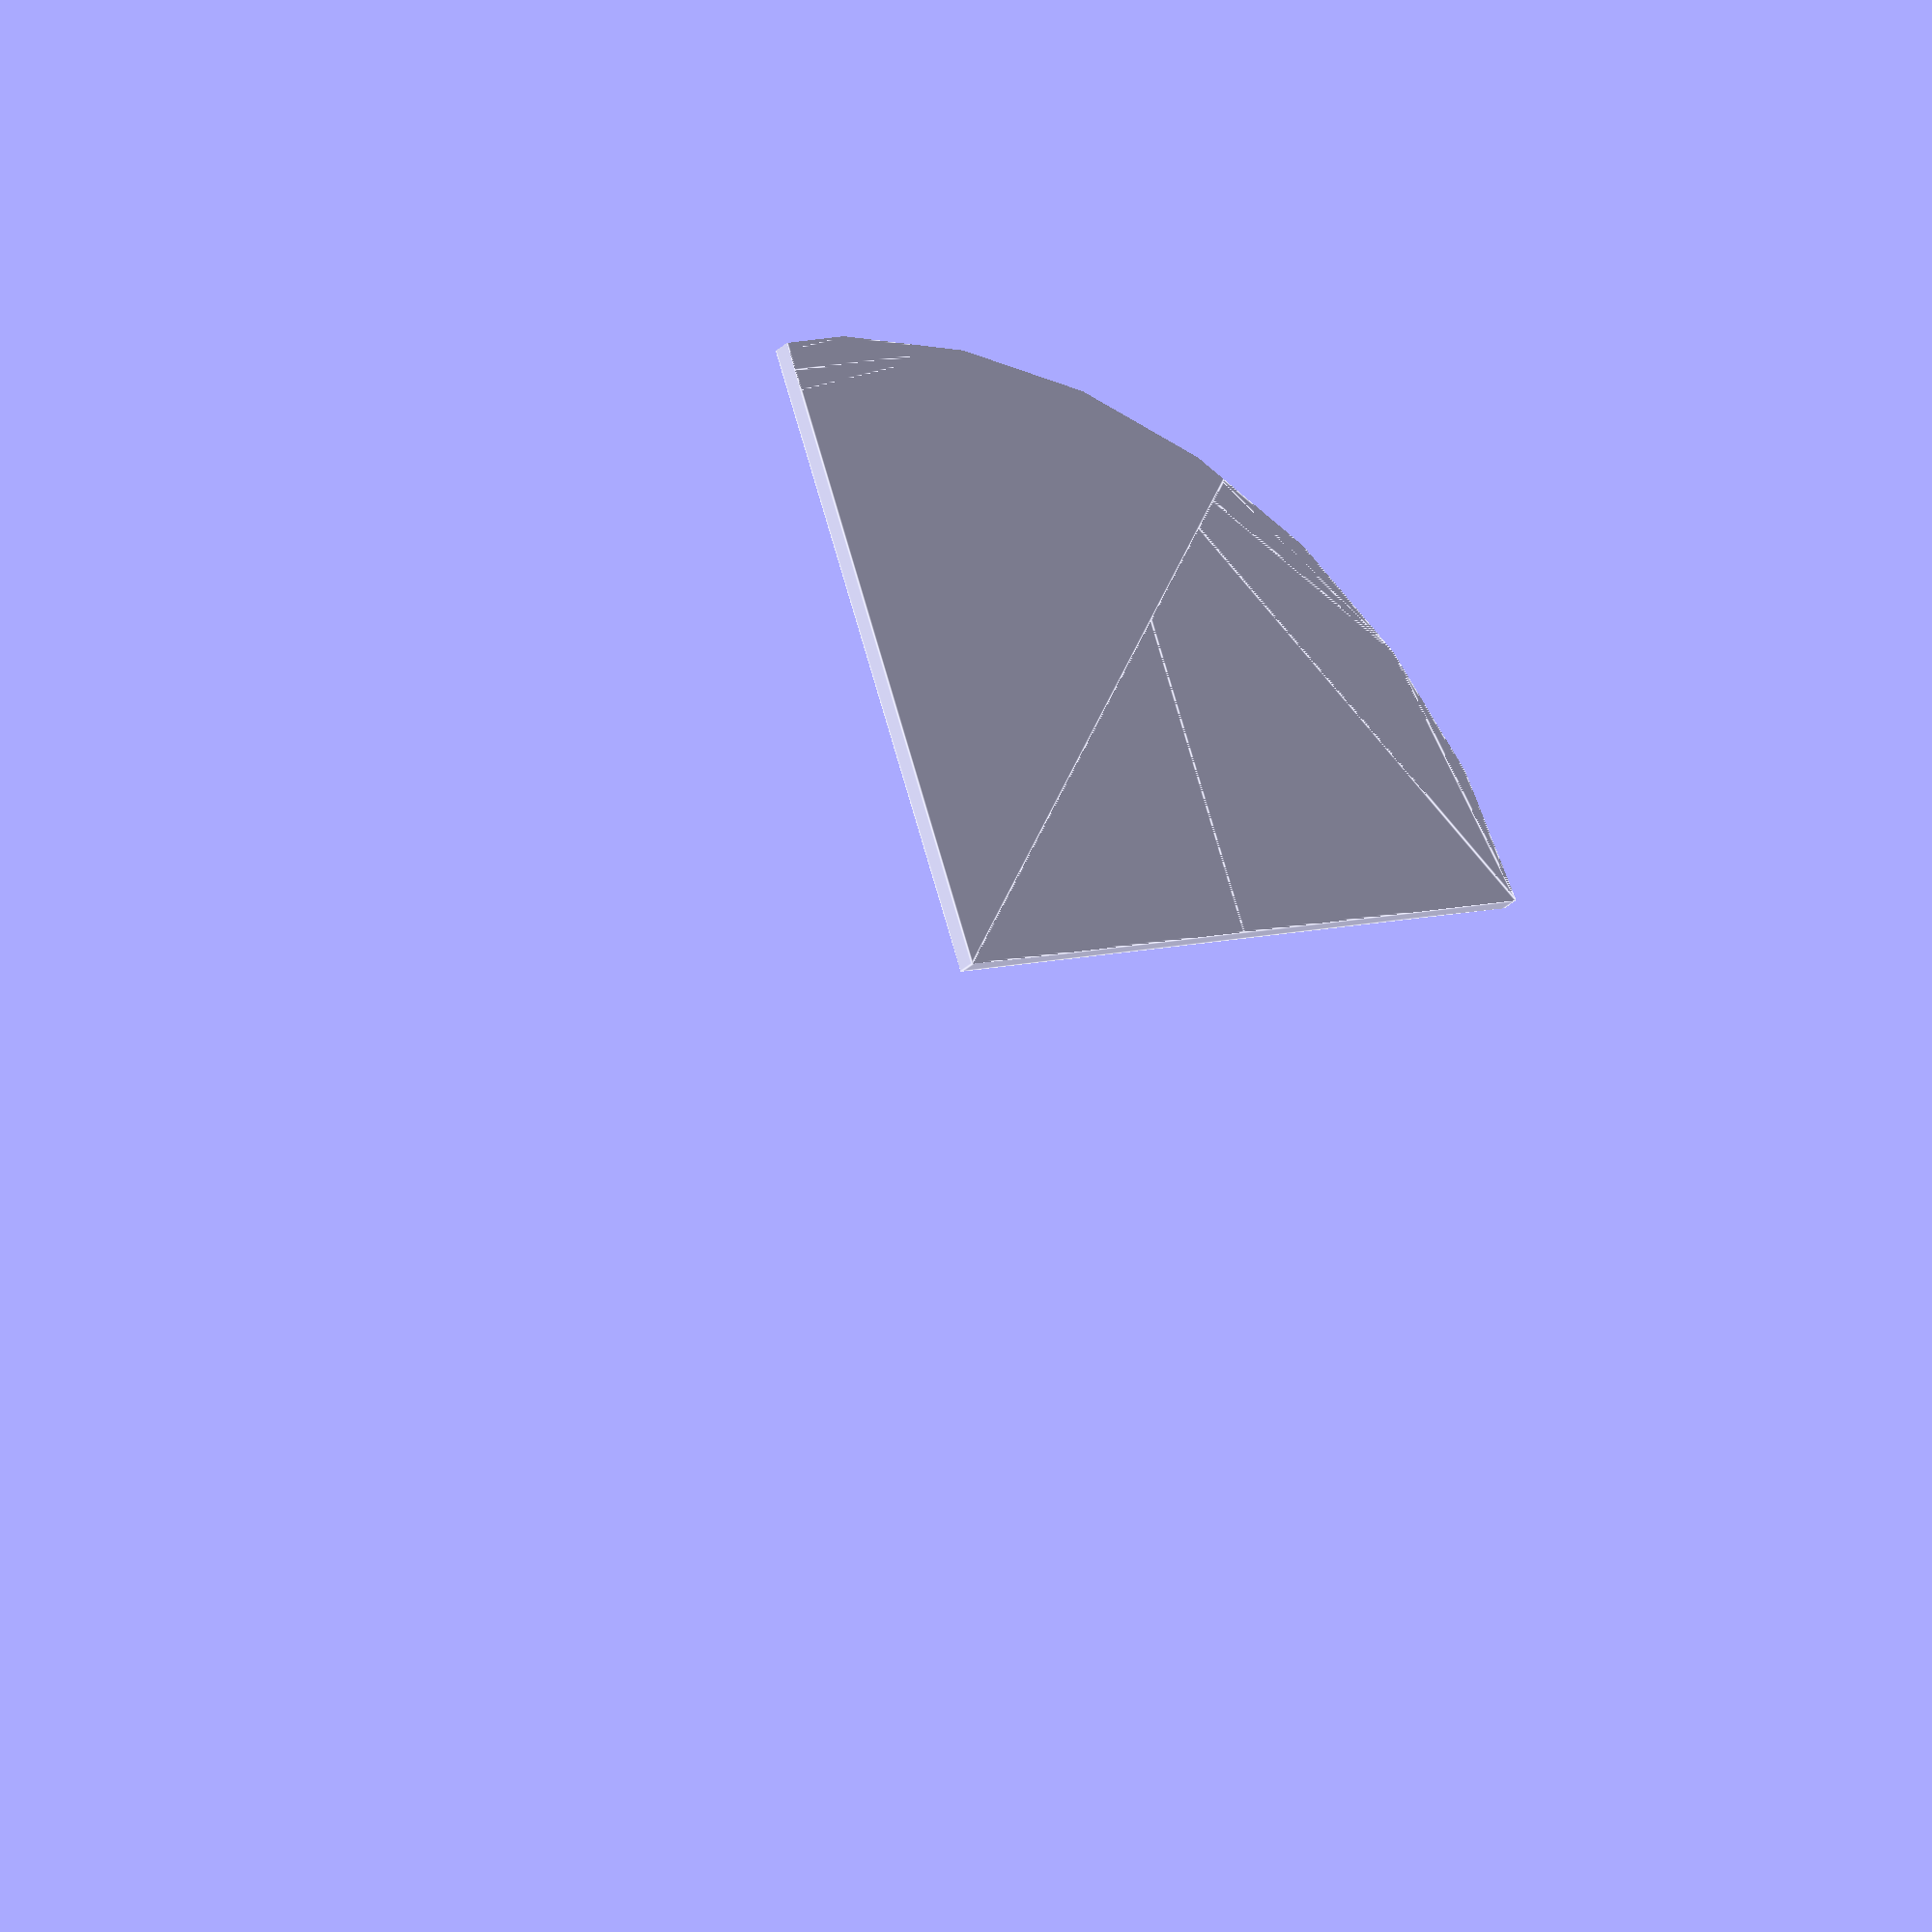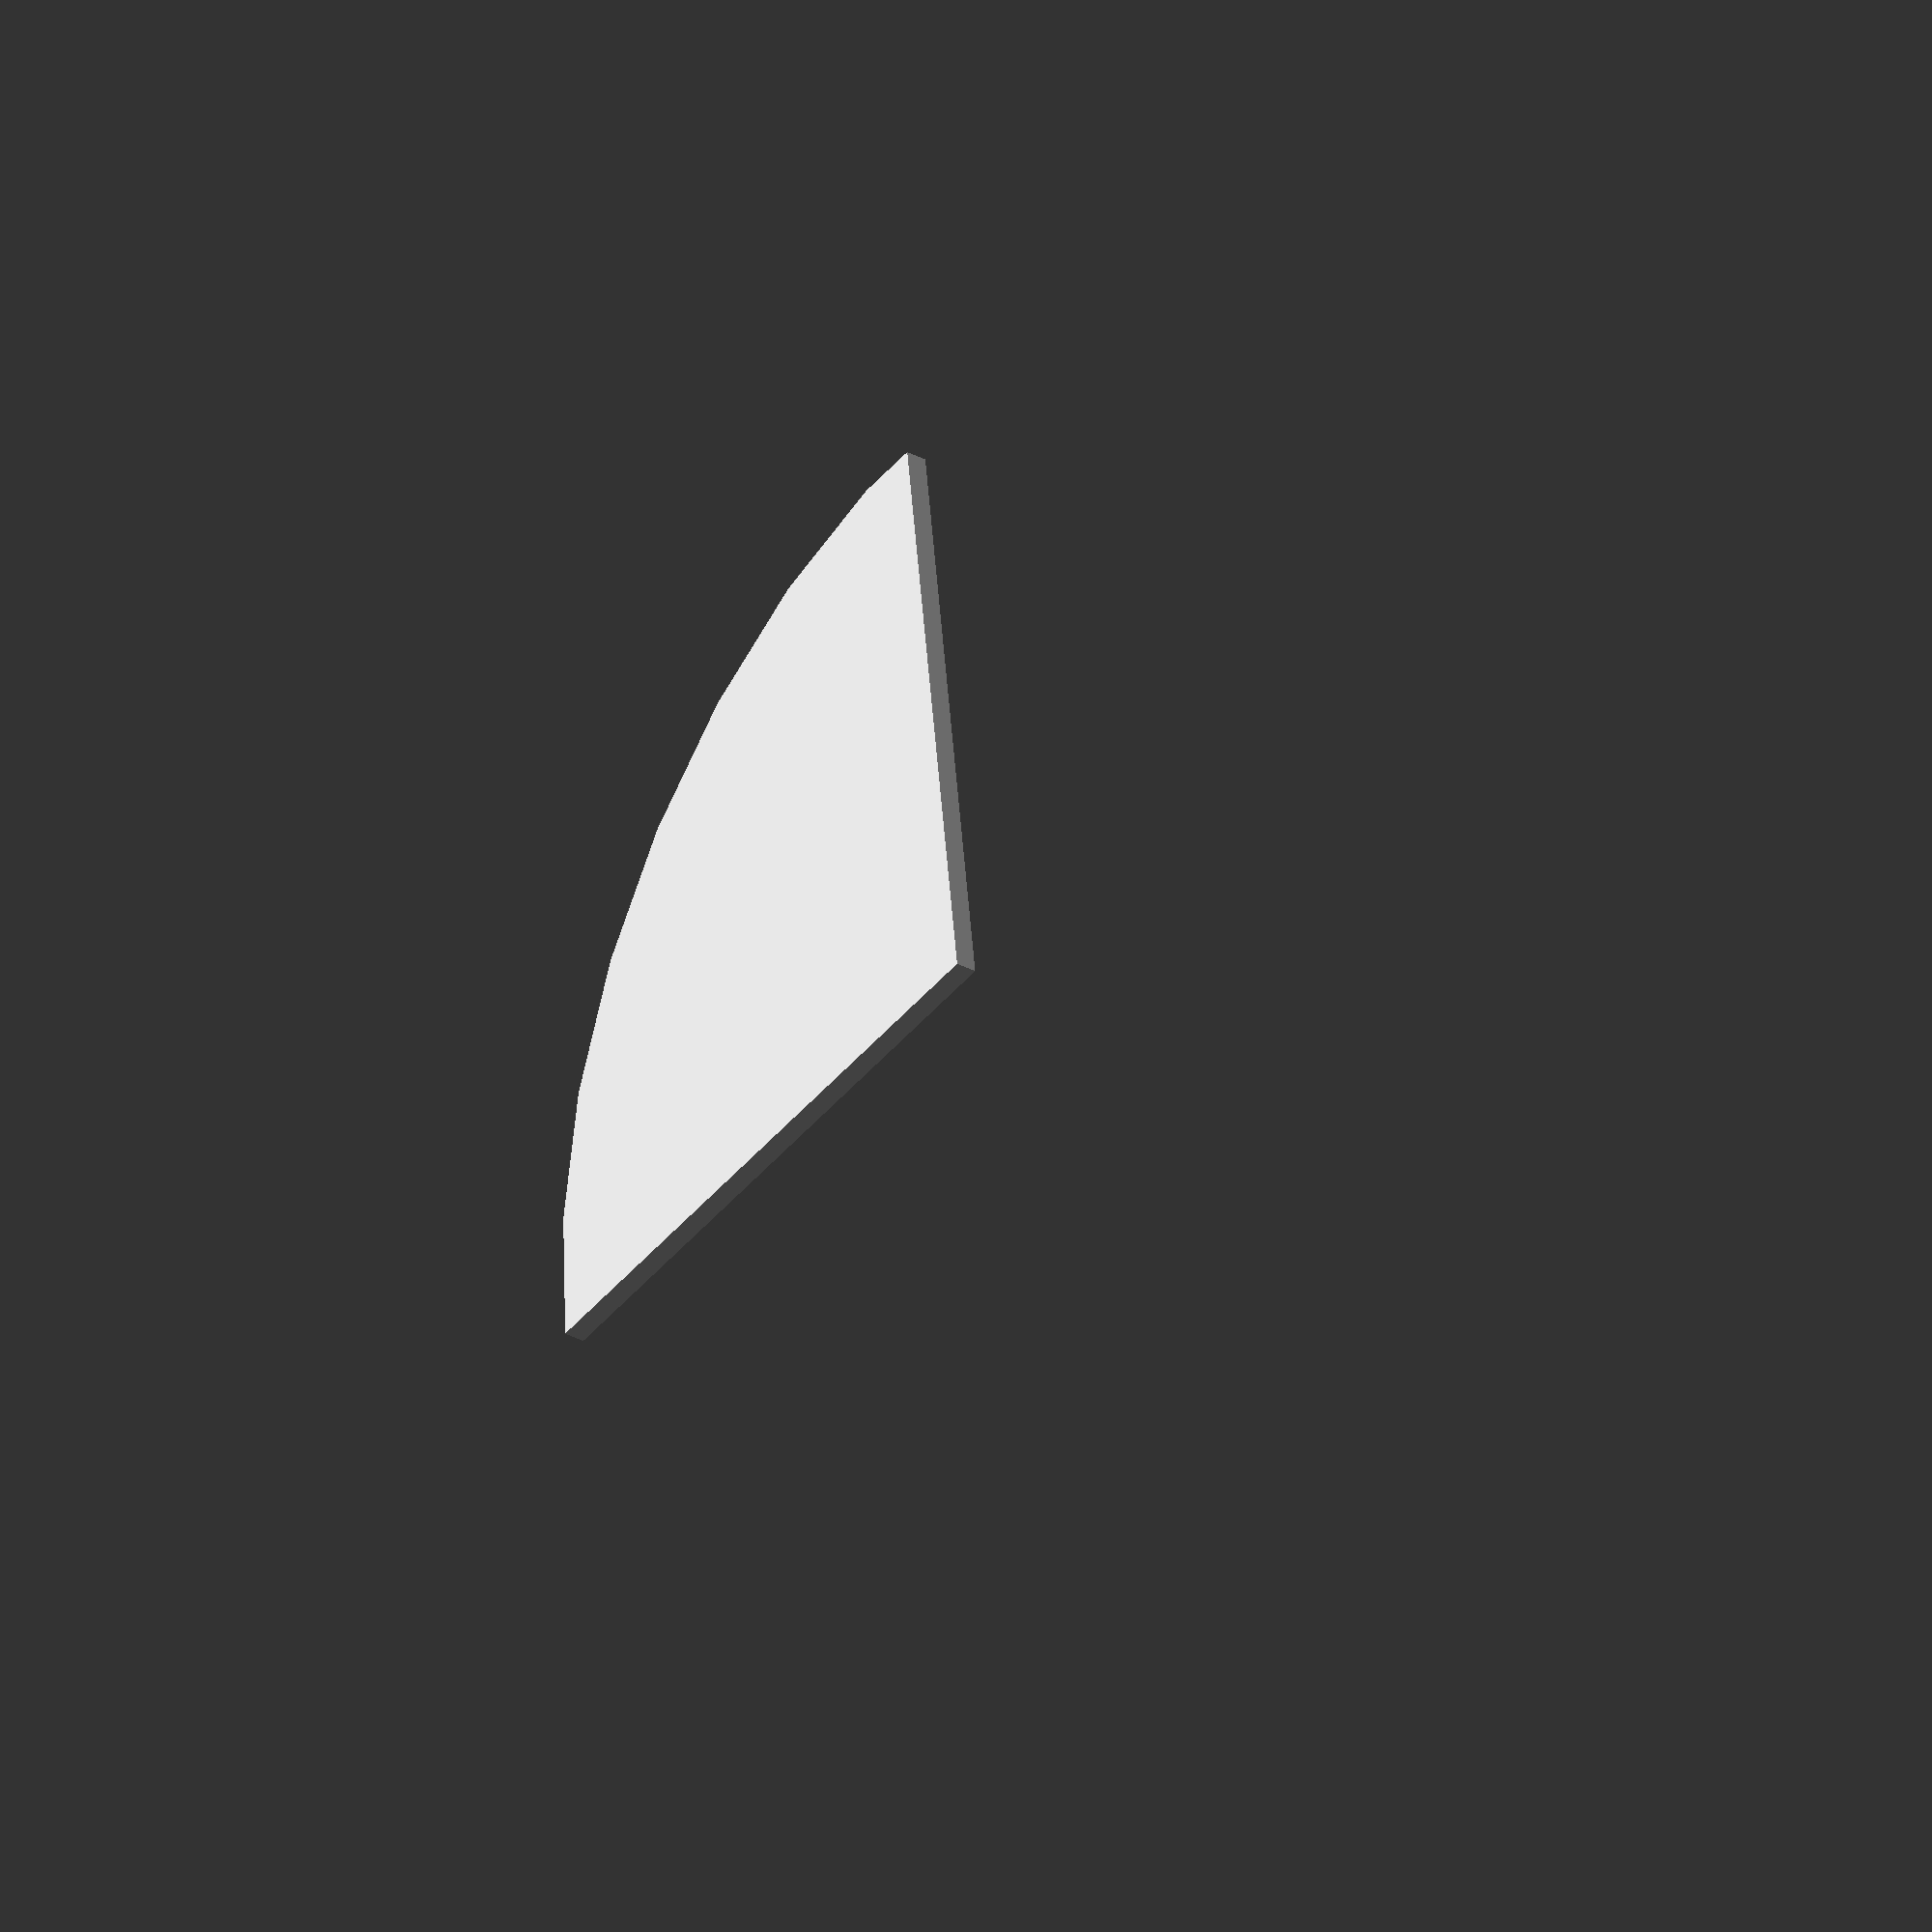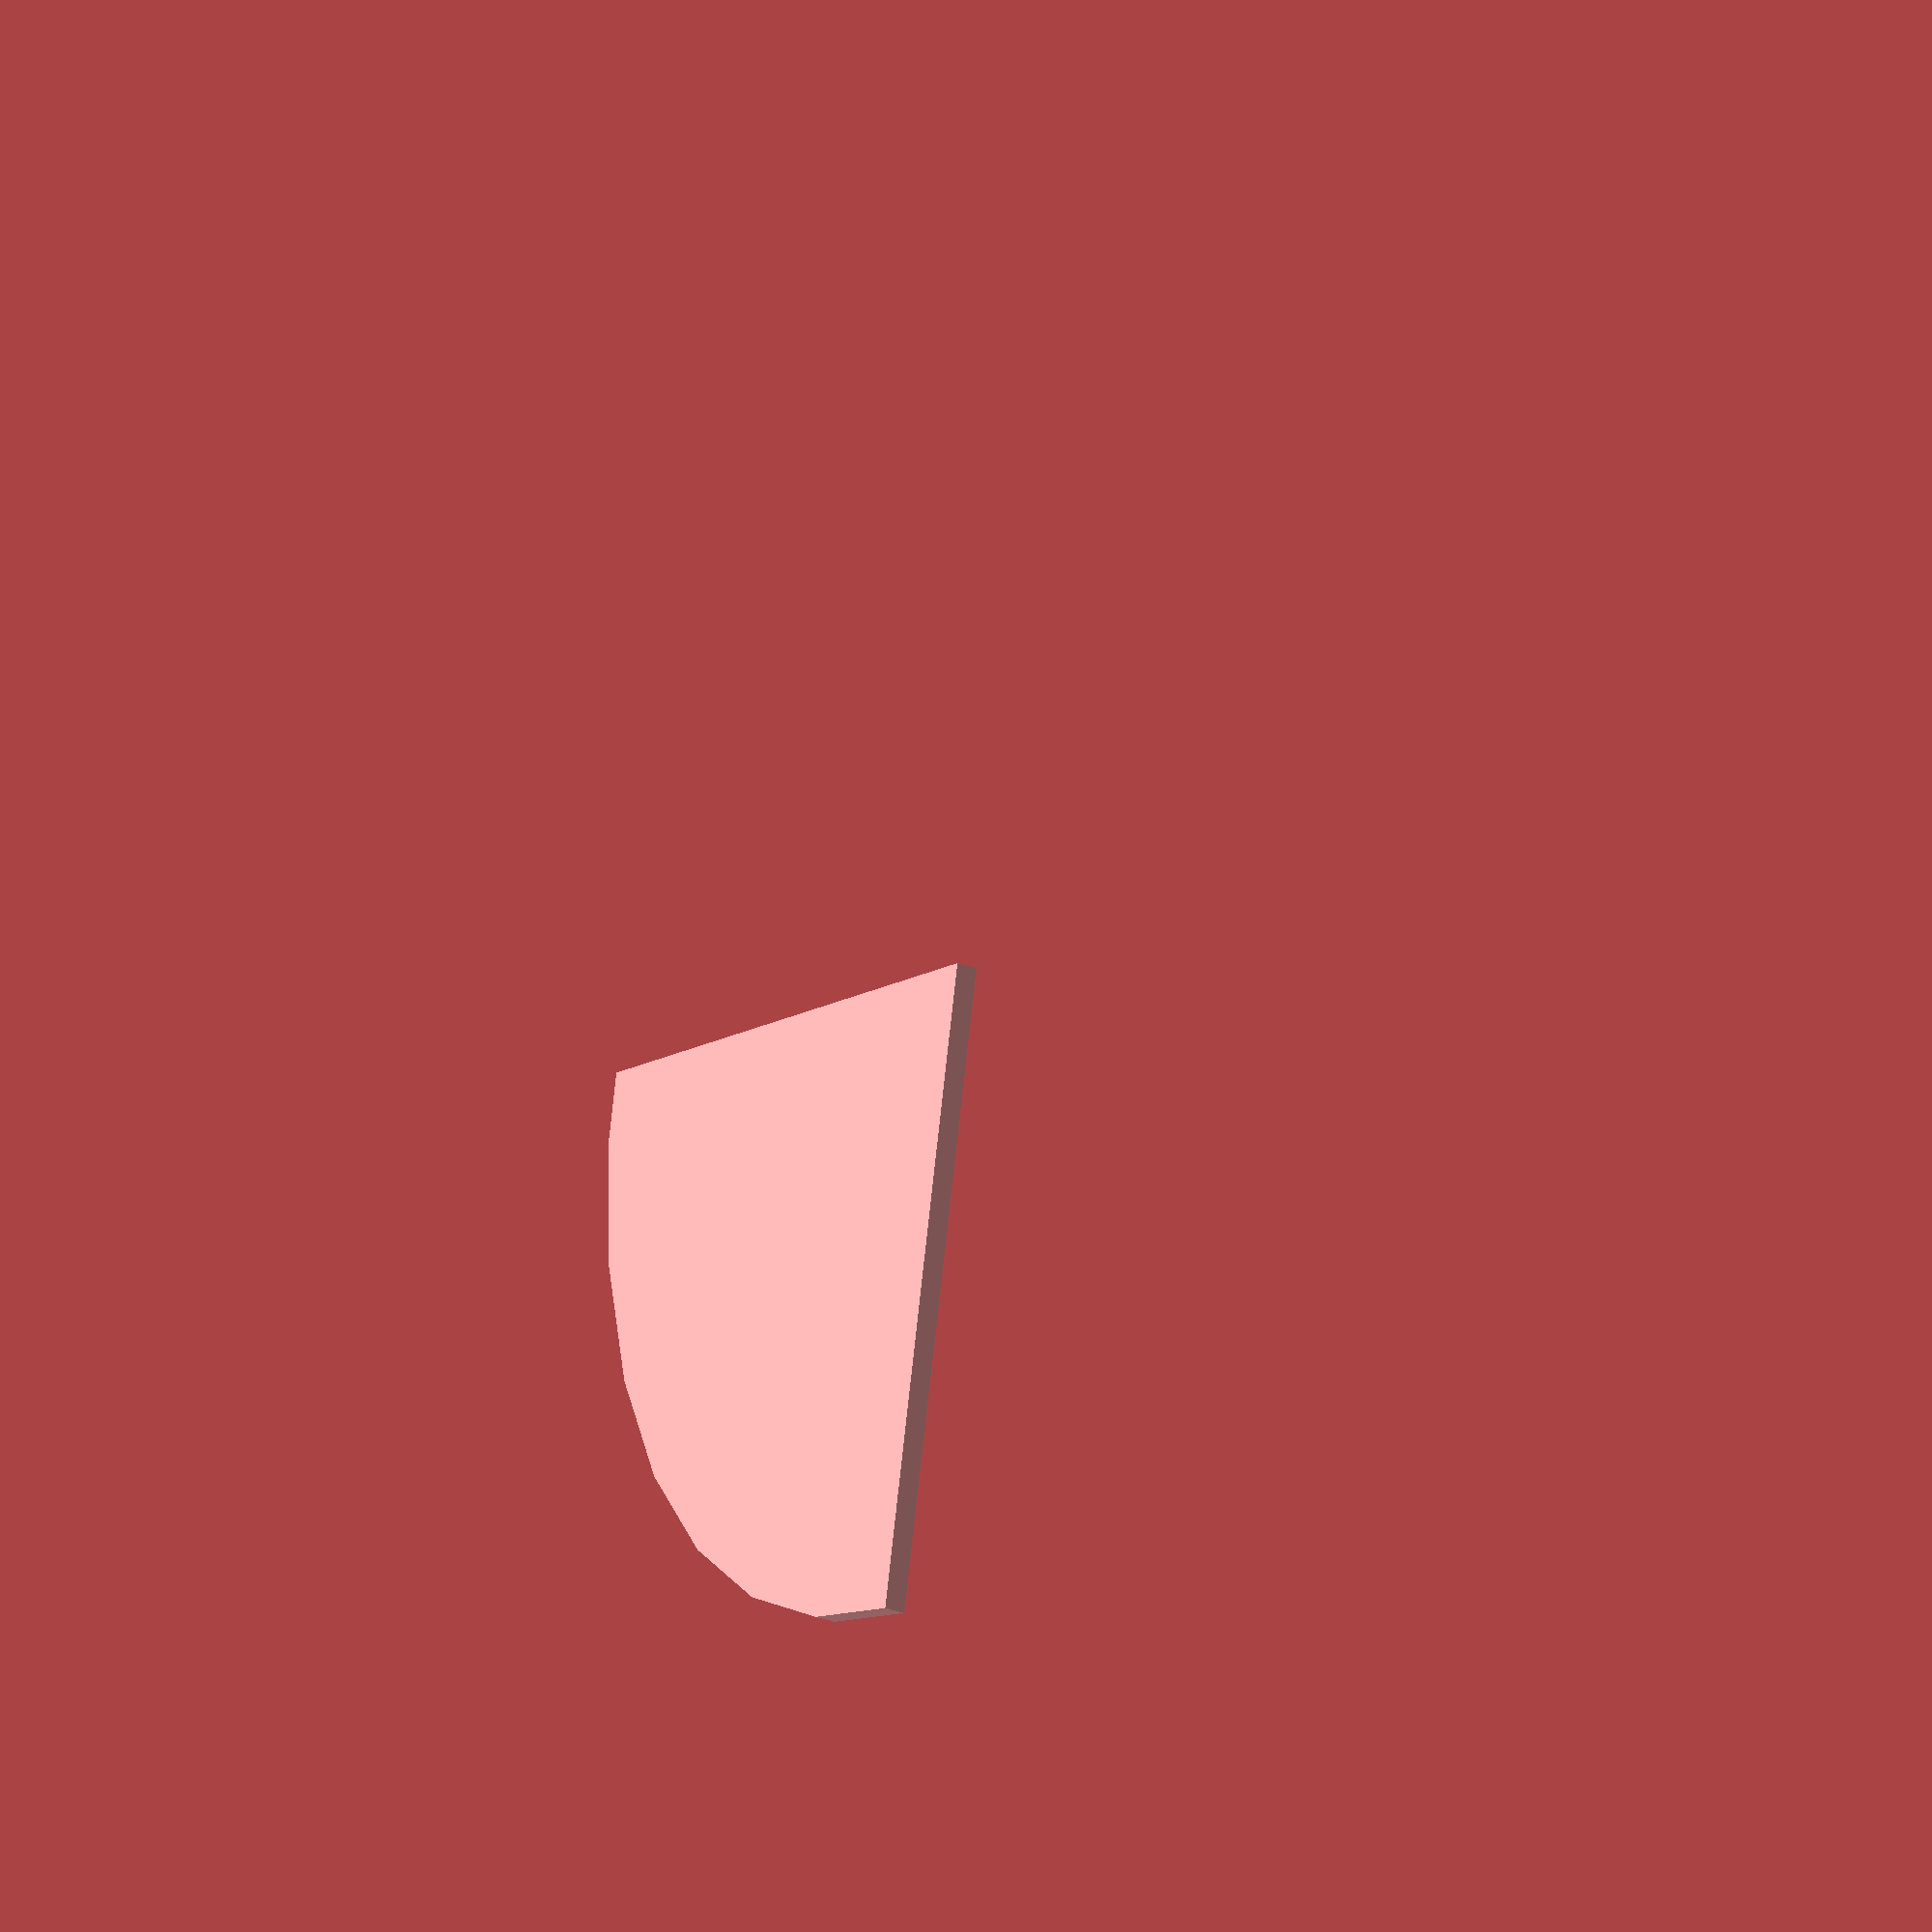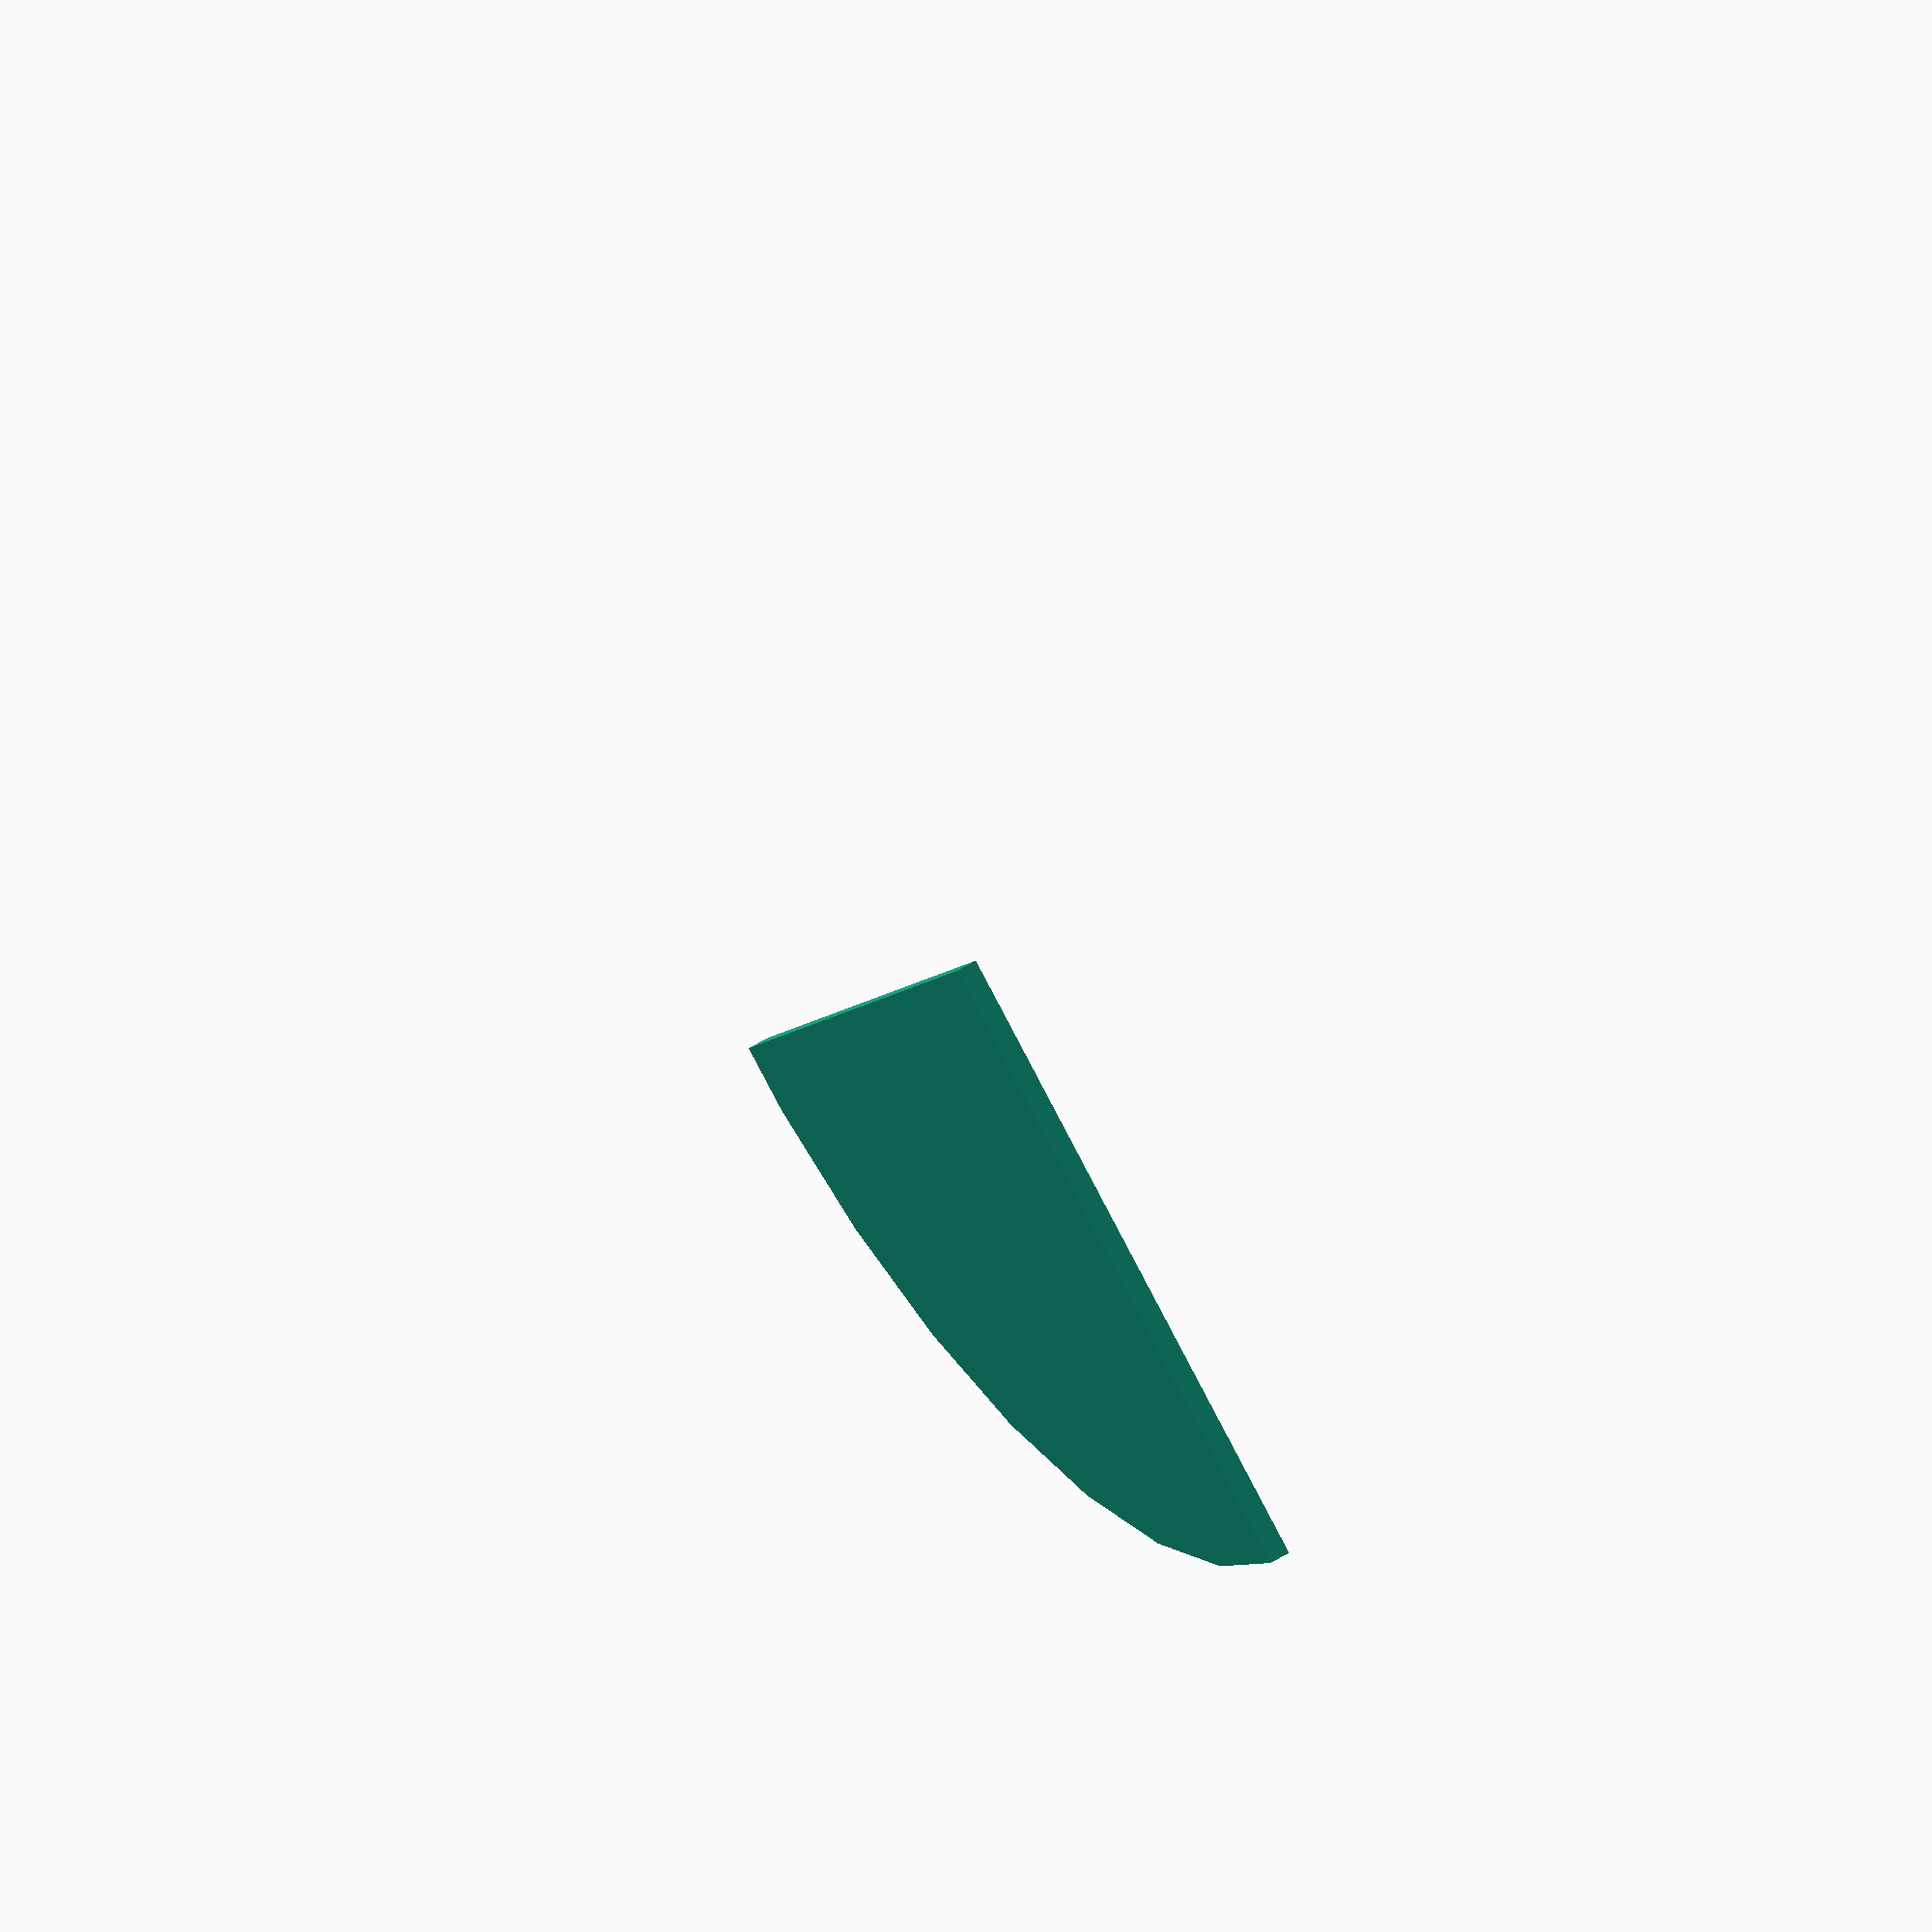
<openscad>
// Unit of length: Unit.MM
intersection()
{
   circle(r = 30.0);
   polygon(points = [[0.0, 0.0], [-0.0, -30.01], [30.0071, -30.0071], [30.01, 0.0]], convexity = 2);
}

</openscad>
<views>
elev=24.3 azim=198.9 roll=149.0 proj=o view=edges
elev=33.8 azim=172.7 roll=53.9 proj=o view=wireframe
elev=204.9 azim=281.9 roll=121.5 proj=o view=solid
elev=306.0 azim=33.8 roll=55.8 proj=o view=solid
</views>
